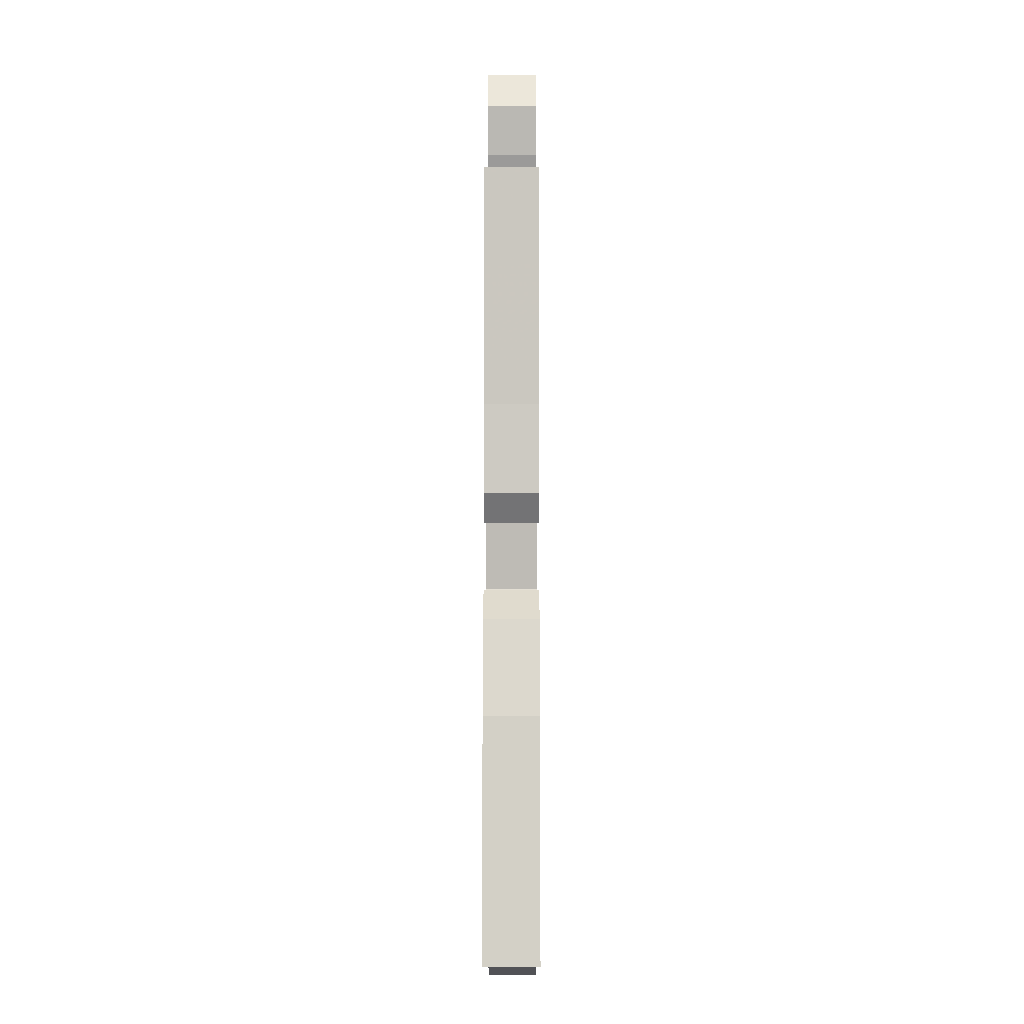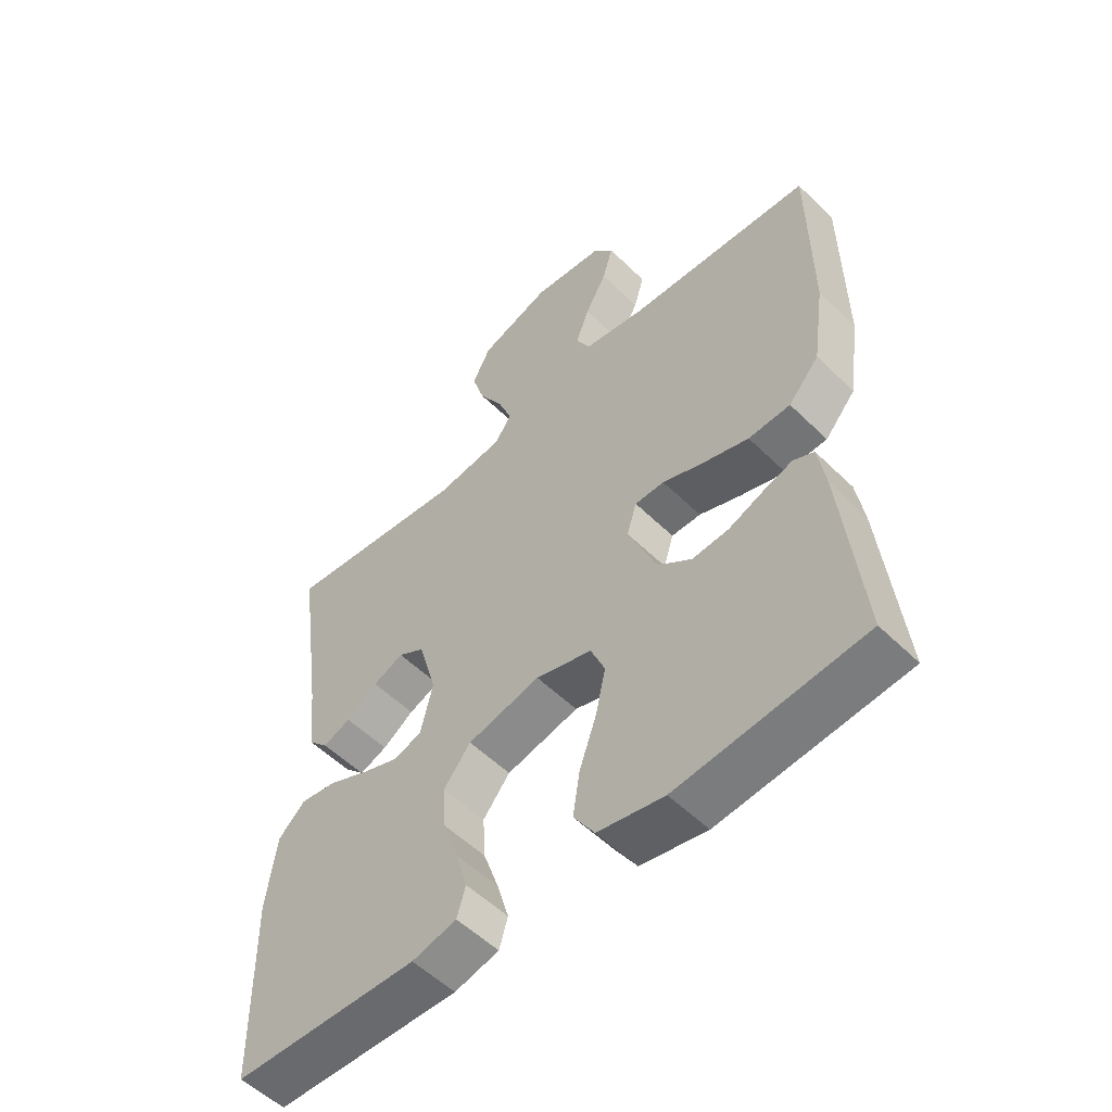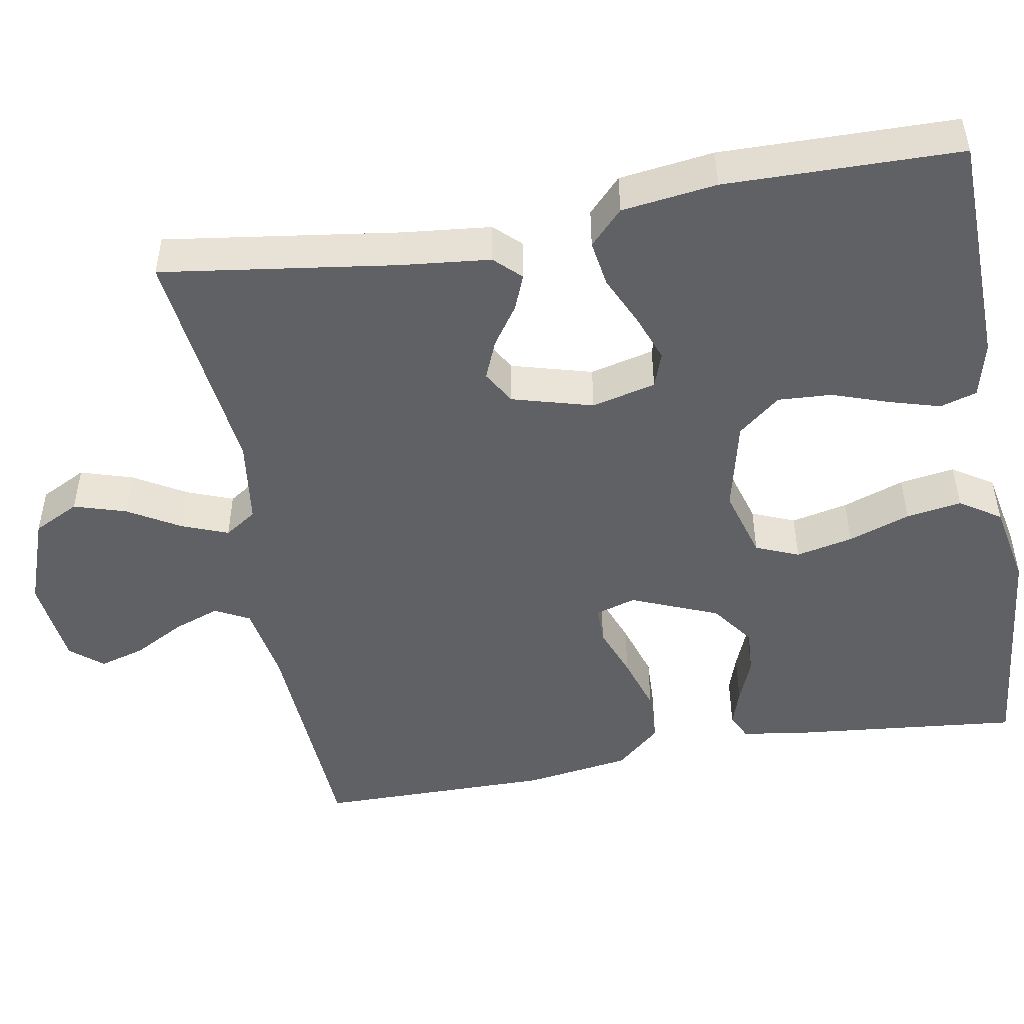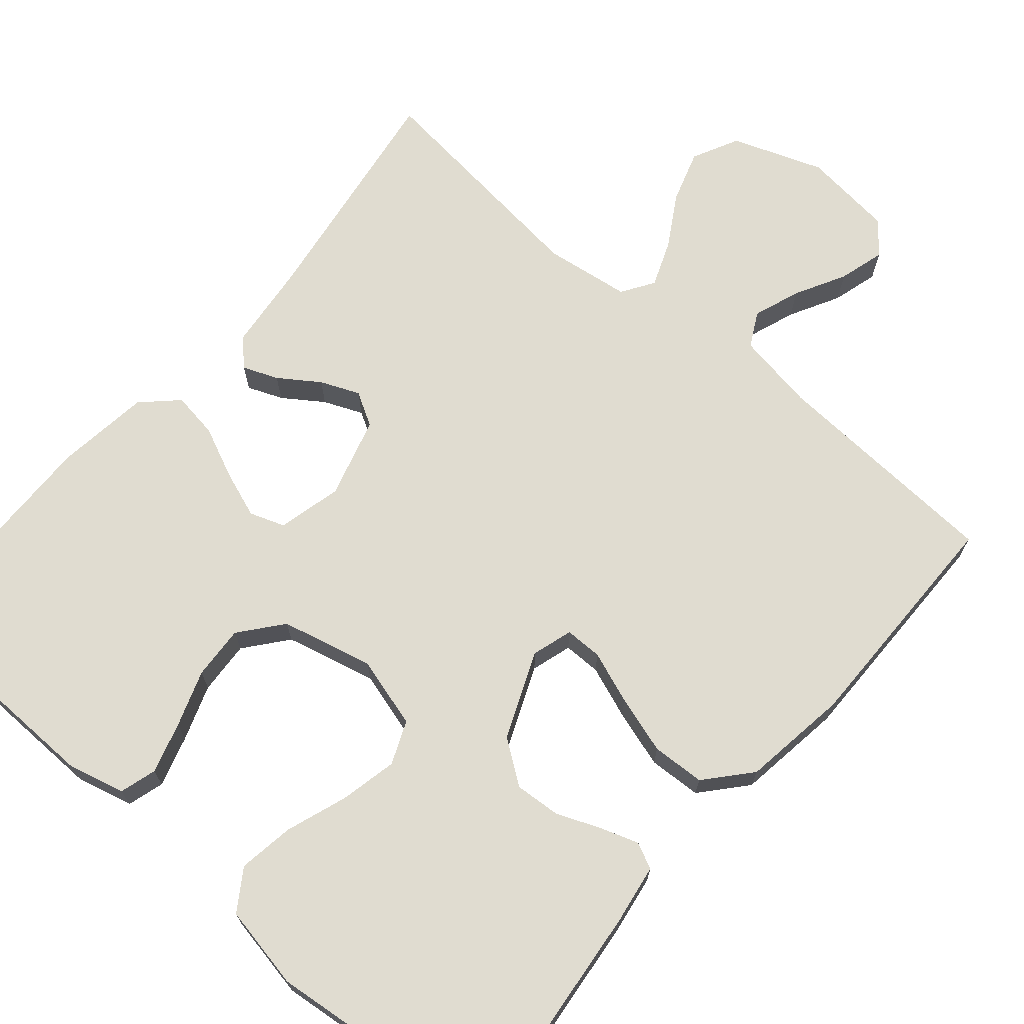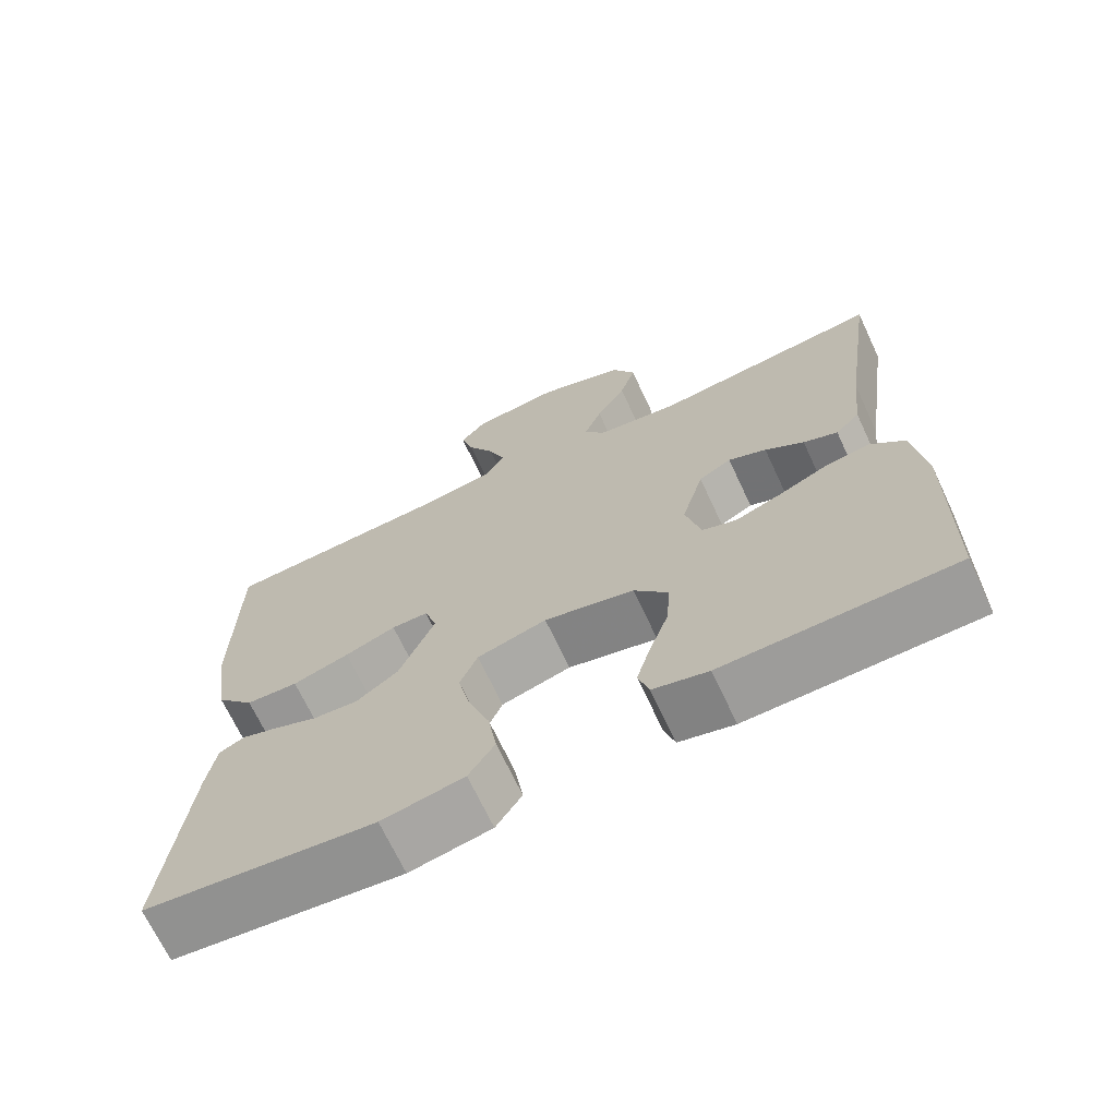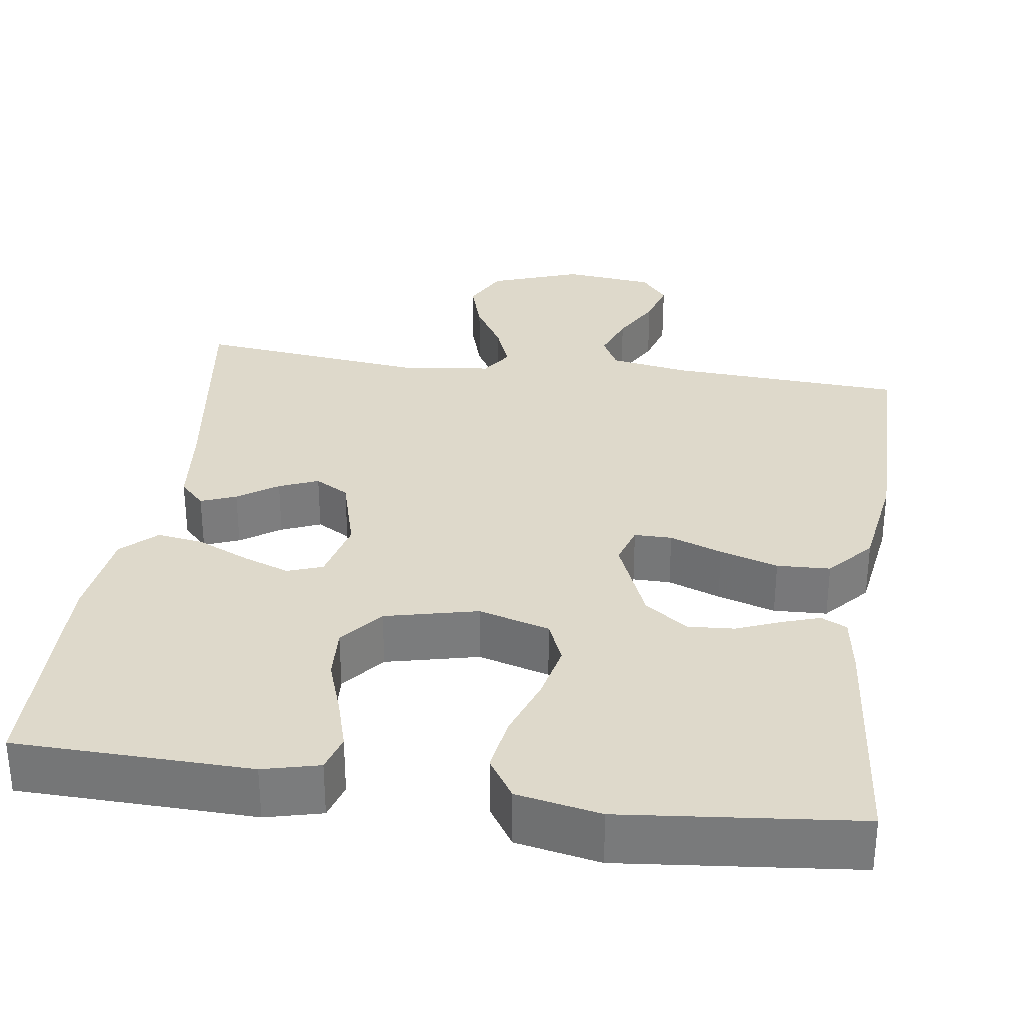
<metadata>
{"format":"obj","ext":"obj","renderer":"f3d","projection":"perspective","resolution":1024,"background":"white","views":[{"elev":-10.1,"azim":90.1,"up":"+Z"},{"elev":-54.2,"azim":-136.0,"up":"+Z"},{"elev":-48.4,"azim":100.2,"up":"+Y"},{"elev":69.6,"azim":-139.6,"up":"+Y"},{"elev":-69.3,"azim":25.1,"up":"+Z"},{"elev":31.7,"azim":-171.8,"up":"+Y"}]}
</metadata>
<code>
v 0.5 0.07 -0.5
v 0.2 0.07 -0.507
v 0.128 0.07 -0.489
v 0.114 0.07 -0.442
v 0.133 0.07 -0.377
v 0.158 0.07 -0.305
v 0.162 0.07 -0.236
v 0.118 0.07 -0.182
v 0 0.07 -0.154
v -0.091 0.07 -0.18
v -0.114 0.07 -0.235
v -0.098 0.07 -0.308
v -0.07 0.07 -0.387
v -0.059 0.07 -0.458
v -0.093 0.07 -0.51
v -0.2 0.07 -0.531
v -0.5 0.07 -0.5
v -0.469 0.07 -0.2
v -0.457 0.07 -0.124
v -0.424 0.07 -0.108
v -0.376 0.07 -0.124
v -0.319 0.07 -0.147
v -0.26 0.07 -0.151
v -0.205 0.07 -0.111
v -0.159 0.07 0
v -0.175 0.07 0.052
v -0.223 0.07 0.052
v -0.29 0.07 0.027
v -0.364 0.07 0.004
v -0.432 0.07 0.007
v -0.482 0.07 0.064
v -0.502 0.07 0.2
v -0.5 0.07 0.5
v -0.2 0.07 0.517
v -0.099 0.07 0.534
v -0.076 0.07 0.578
v -0.098 0.07 0.638
v -0.133 0.07 0.702
v -0.15 0.07 0.761
v -0.116 0.07 0.802
v 0 0.07 0.815
v 0.116 0.07 0.773
v 0.146 0.07 0.714
v 0.125 0.07 0.647
v 0.086 0.07 0.581
v 0.063 0.07 0.522
v 0.09 0.07 0.481
v 0.2 0.07 0.466
v 0.5 0.07 0.5
v 0.457 0.07 0.2
v 0.445 0.07 0.087
v 0.413 0.07 0.054
v 0.368 0.07 0.072
v 0.317 0.07 0.107
v 0.267 0.07 0.128
v 0.224 0.07 0.103
v 0.195 0.07 0
v 0.215 0.07 -0.082
v 0.26 0.07 -0.098
v 0.32 0.07 -0.076
v 0.386 0.07 -0.046
v 0.445 0.07 -0.037
v 0.489 0.07 -0.079
v 0.505 0.07 -0.2
v 0.5 0 -0.5
v 0.2 0 -0.507
v 0.128 0 -0.489
v 0.114 0 -0.442
v 0.133 0 -0.377
v 0.158 0 -0.305
v 0.162 0 -0.236
v 0.118 0 -0.182
v 0 0 -0.154
v -0.091 0 -0.18
v -0.114 0 -0.235
v -0.098 0 -0.308
v -0.07 0 -0.387
v -0.059 0 -0.458
v -0.093 0 -0.51
v -0.2 0 -0.531
v -0.5 0 -0.5
v -0.469 0 -0.2
v -0.457 0 -0.124
v -0.424 0 -0.108
v -0.376 0 -0.124
v -0.319 0 -0.147
v -0.26 0 -0.151
v -0.205 0 -0.111
v -0.159 0 0
v -0.175 0 0.052
v -0.223 0 0.052
v -0.29 0 0.027
v -0.364 0 0.004
v -0.432 0 0.007
v -0.482 0 0.064
v -0.502 0 0.2
v -0.5 0 0.5
v -0.2 0 0.517
v -0.099 0 0.534
v -0.076 0 0.578
v -0.098 0 0.638
v -0.133 0 0.702
v -0.15 0 0.761
v -0.116 0 0.802
v 0 0 0.815
v 0.116 0 0.773
v 0.146 0 0.714
v 0.125 0 0.647
v 0.086 0 0.581
v 0.063 0 0.522
v 0.09 0 0.481
v 0.2 0 0.466
v 0.5 0 0.5
v 0.457 0 0.2
v 0.445 0 0.087
v 0.413 0 0.054
v 0.368 0 0.072
v 0.317 0 0.107
v 0.267 0 0.128
v 0.224 0 0.103
v 0.195 0 0
v 0.215 0 -0.082
v 0.26 0 -0.098
v 0.32 0 -0.076
v 0.386 0 -0.046
v 0.445 0 -0.037
v 0.489 0 -0.079
v 0.505 0 -0.2
f 4 5 6
f 3 4 6
f 2 3 6
f 1 2 6
f 64 1 6
f 63 64 6
f 62 63 6
f 61 62 6
f 60 61 6
f 59 60 6 7
f 58 59 7 8
f 57 58 8 9
f 56 57 9 10
f 52 53 54
f 51 52 54
f 50 51 54
f 50 54 55
f 49 50 55
f 48 49 55
f 47 48 55 56
f 43 44 45
f 42 43 45
f 41 42 45
f 40 41 45
f 39 40 45
f 38 39 45
f 37 38 45
f 36 37 45 46
f 47 56 10
f 46 47 10
f 36 46 10
f 35 36 10
f 32 33 34
f 31 32 34
f 30 31 34
f 29 30 34
f 28 29 34
f 27 28 34
f 20 21 22
f 19 20 22
f 18 19 22
f 17 18 22
f 16 17 22
f 15 16 22
f 14 15 22
f 13 14 22
f 12 13 22
f 11 12 22 23
f 10 11 23 24
f 26 27 34 35
f 25 26 35 10
f 10 24 25
f 70 69 68
f 70 68 67
f 70 67 66
f 70 66 65
f 70 65 128
f 70 128 127
f 70 127 126
f 70 126 125
f 70 125 124
f 71 70 124 123
f 72 71 123 122
f 73 72 122 121
f 74 73 121 120
f 118 117 116
f 118 116 115
f 118 115 114
f 119 118 114
f 119 114 113
f 119 113 112
f 120 119 112 111
f 109 108 107
f 109 107 106
f 109 106 105
f 109 105 104
f 109 104 103
f 109 103 102
f 109 102 101
f 110 109 101 100
f 74 120 111
f 74 111 110
f 74 110 100
f 74 100 99
f 98 97 96
f 98 96 95
f 98 95 94
f 98 94 93
f 98 93 92
f 98 92 91
f 86 85 84
f 86 84 83
f 86 83 82
f 86 82 81
f 86 81 80
f 86 80 79
f 86 79 78
f 86 78 77
f 86 77 76
f 87 86 76 75
f 88 87 75 74
f 99 98 91 90
f 74 99 90 89
f 89 88 74
f 1 65 66 2
f 2 66 67 3
f 3 67 68 4
f 4 68 69 5
f 5 69 70 6
f 6 70 71 7
f 7 71 72 8
f 8 72 73 9
f 9 73 74 10
f 10 74 75 11
f 11 75 76 12
f 12 76 77 13
f 13 77 78 14
f 14 78 79 15
f 15 79 80 16
f 16 80 81 17
f 17 81 82 18
f 18 82 83 19
f 19 83 84 20
f 20 84 85 21
f 21 85 86 22
f 22 86 87 23
f 23 87 88 24
f 24 88 89 25
f 25 89 90 26
f 26 90 91 27
f 27 91 92 28
f 28 92 93 29
f 29 93 94 30
f 30 94 95 31
f 31 95 96 32
f 32 96 97 33
f 33 97 98 34
f 34 98 99 35
f 35 99 100 36
f 36 100 101 37
f 37 101 102 38
f 38 102 103 39
f 39 103 104 40
f 40 104 105 41
f 41 105 106 42
f 42 106 107 43
f 43 107 108 44
f 44 108 109 45
f 45 109 110 46
f 46 110 111 47
f 47 111 112 48
f 48 112 113 49
f 49 113 114 50
f 50 114 115 51
f 51 115 116 52
f 52 116 117 53
f 53 117 118 54
f 54 118 119 55
f 55 119 120 56
f 56 120 121 57
f 57 121 122 58
f 58 122 123 59
f 59 123 124 60
f 60 124 125 61
f 61 125 126 62
f 62 126 127 63
f 63 127 128 64
f 64 128 65 1

</code>
